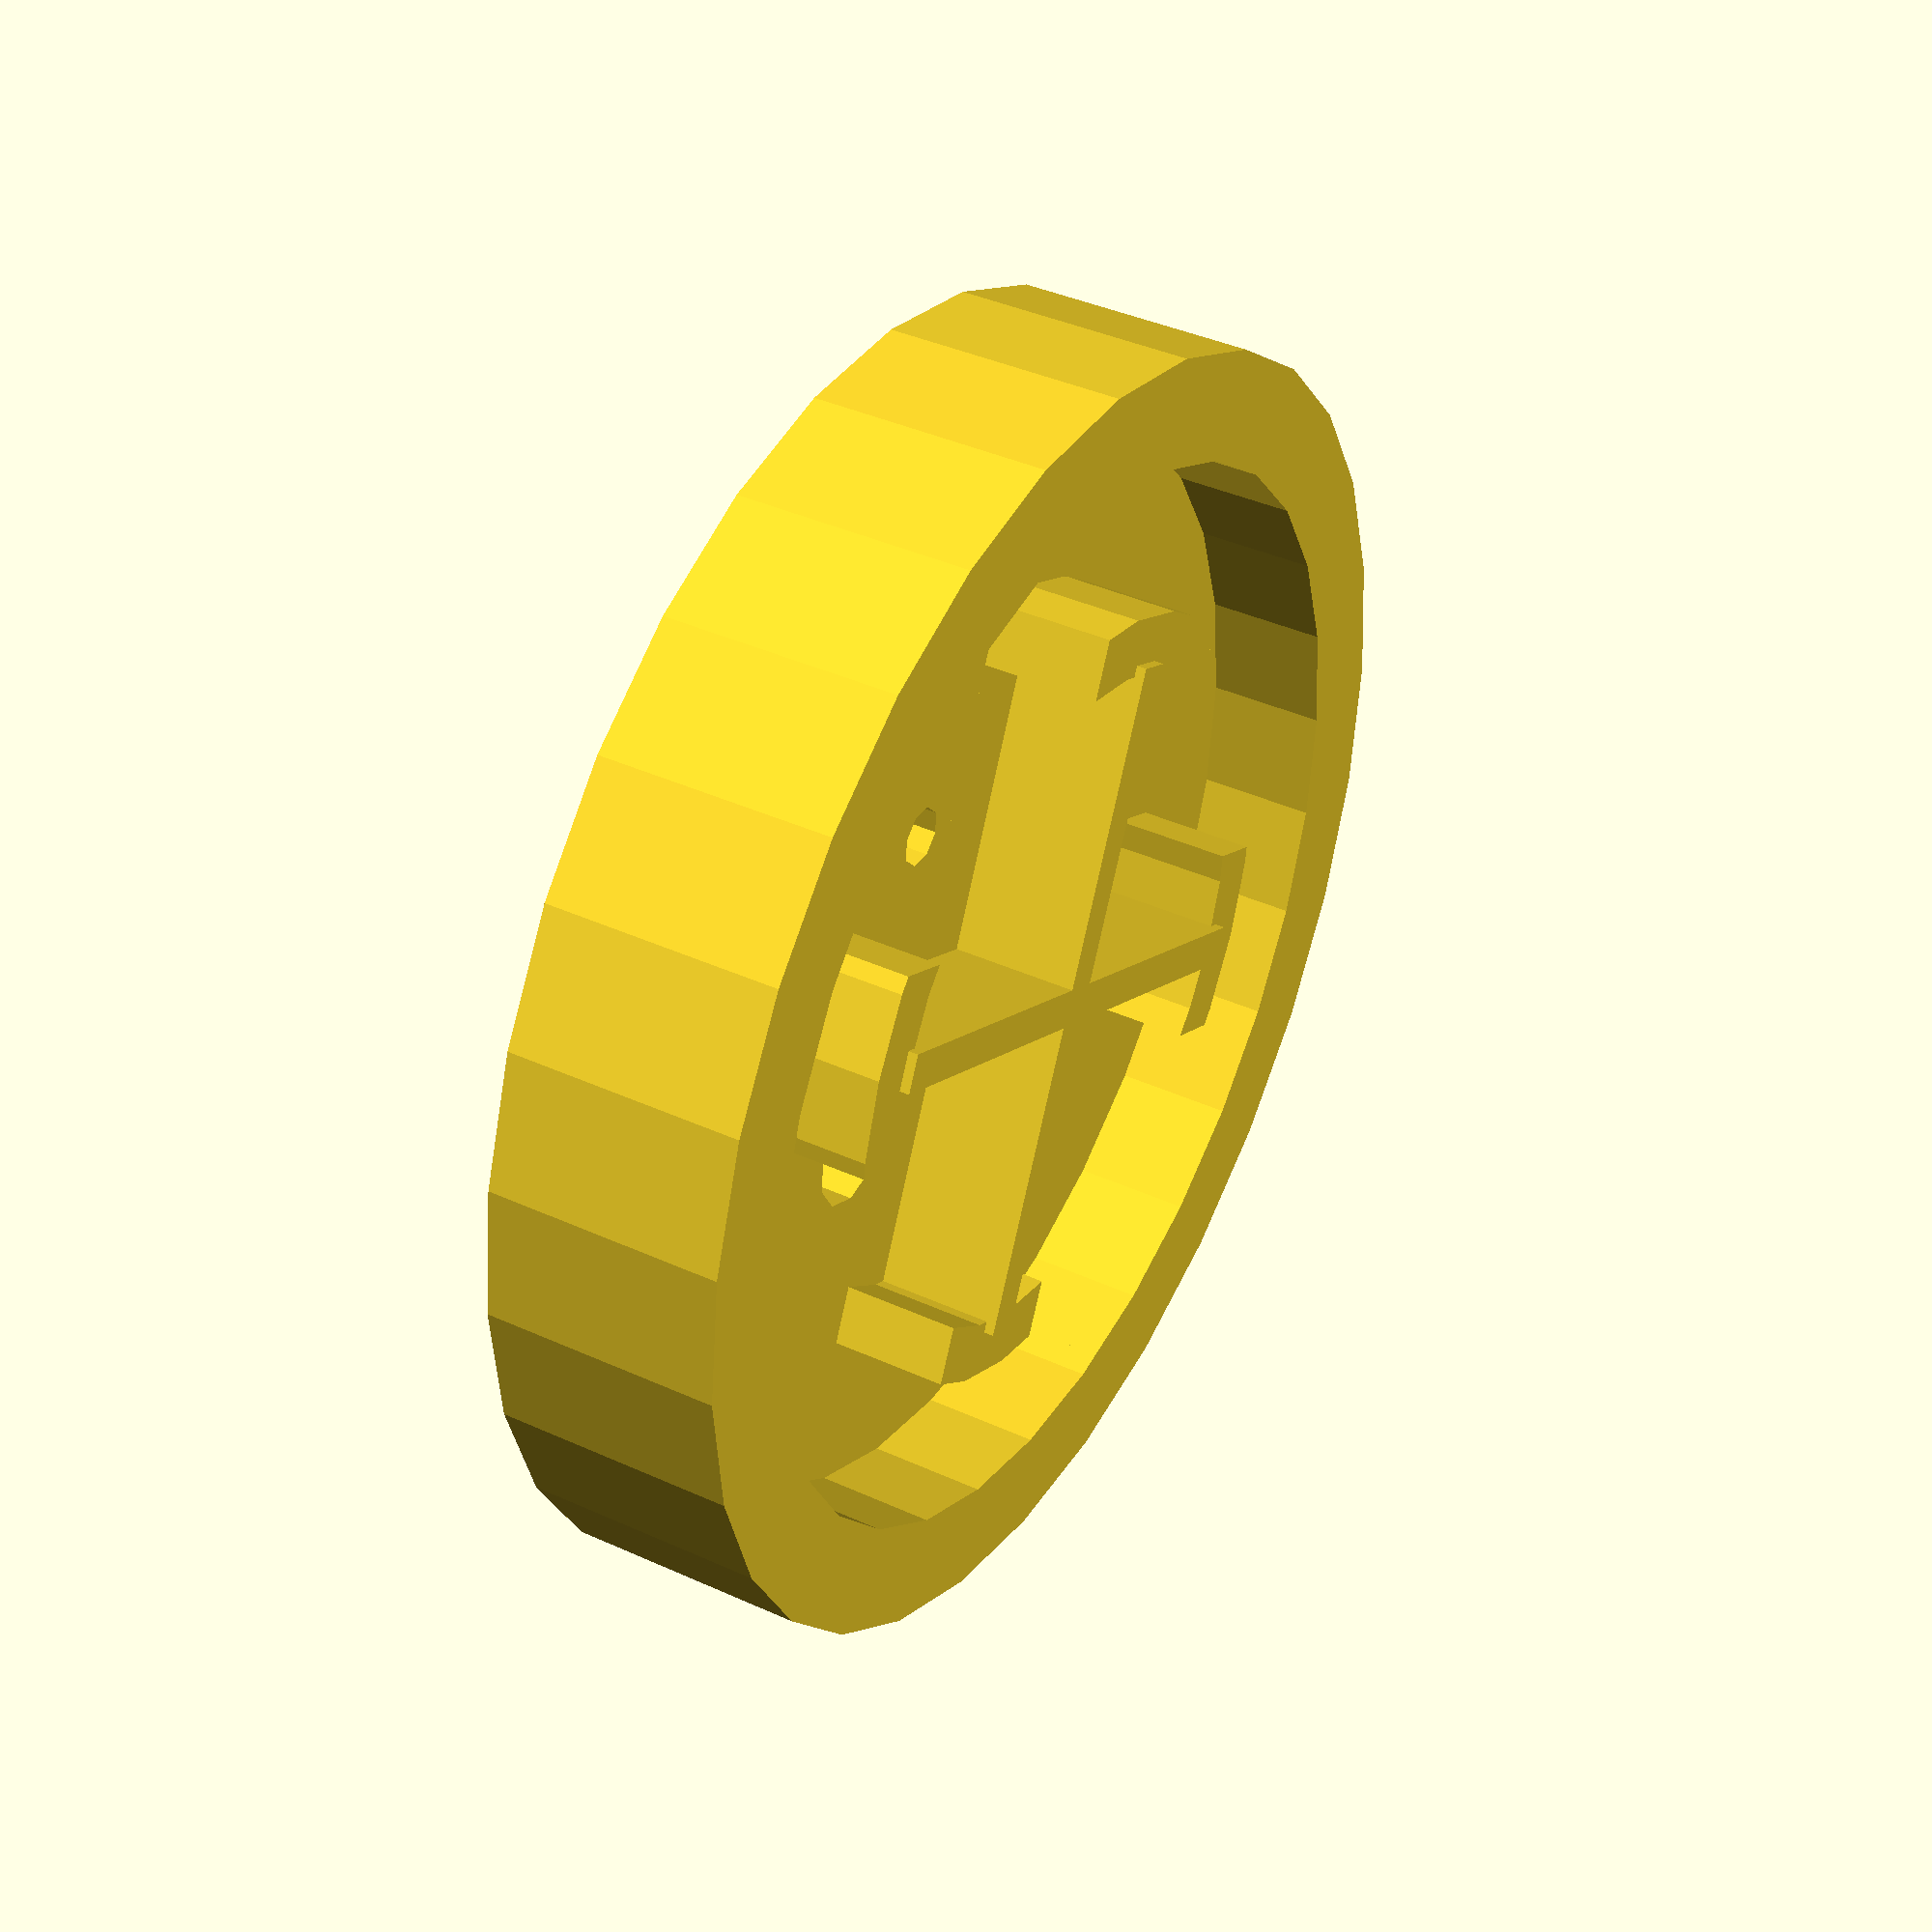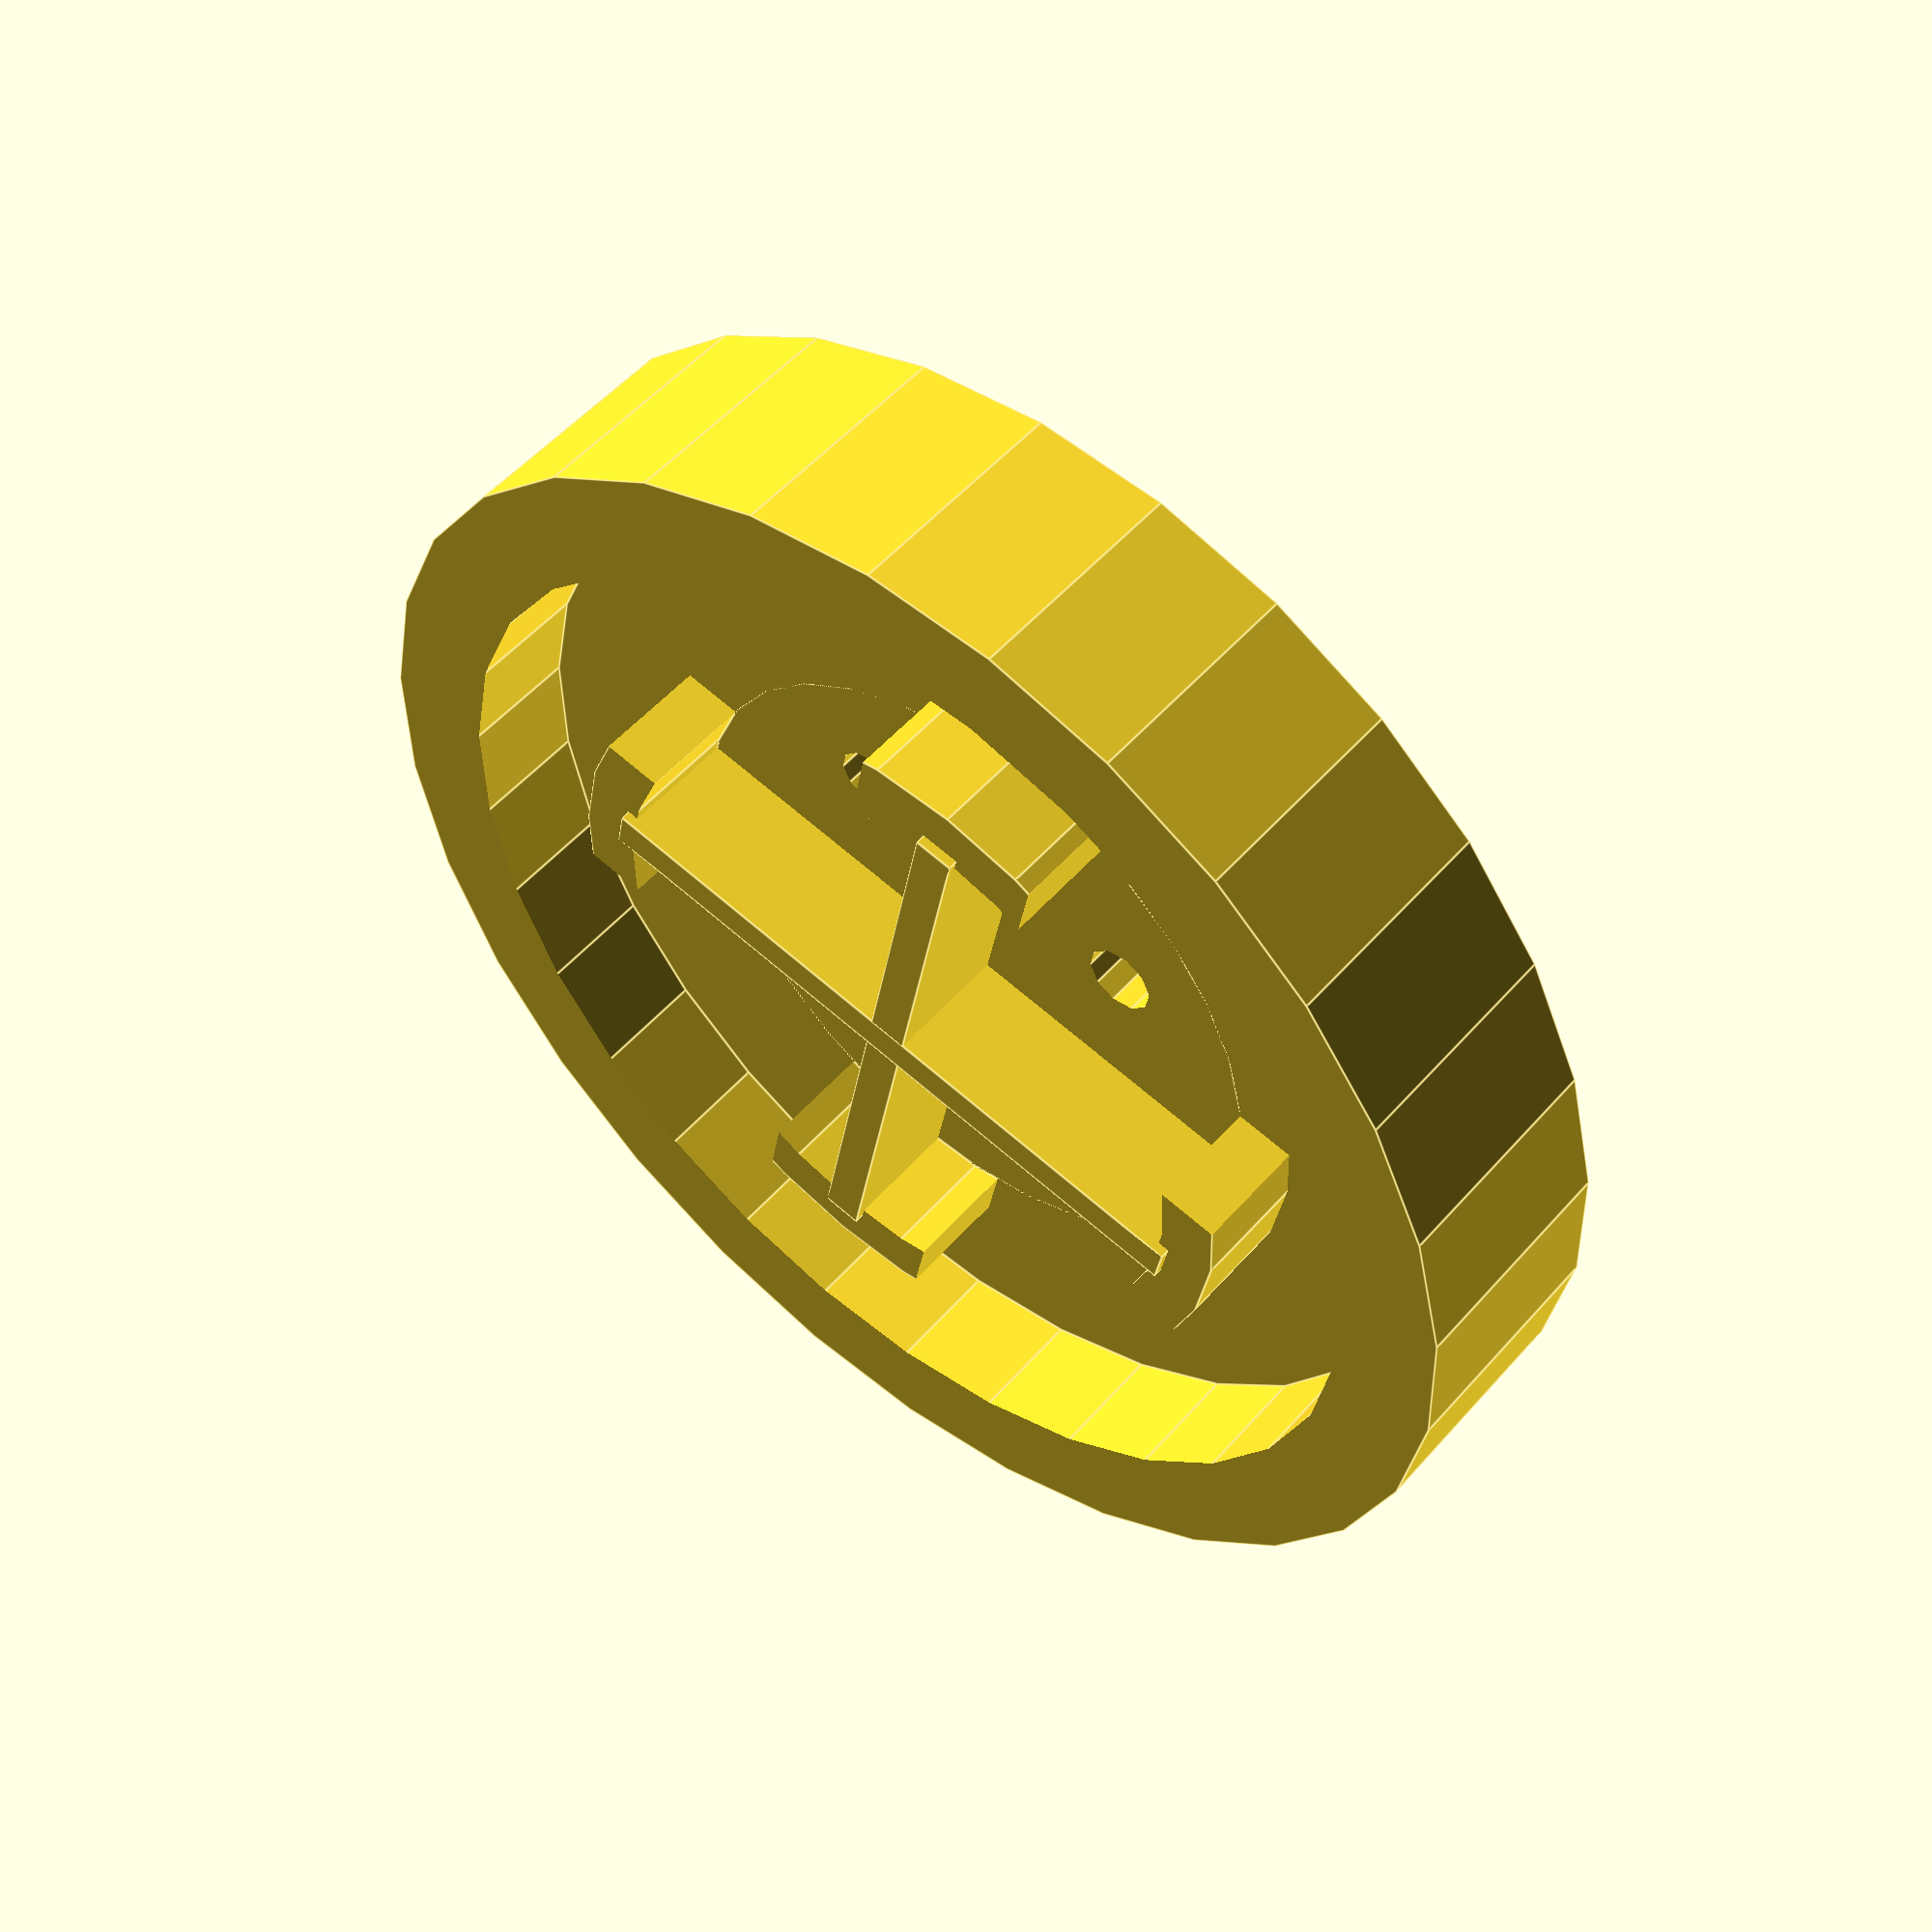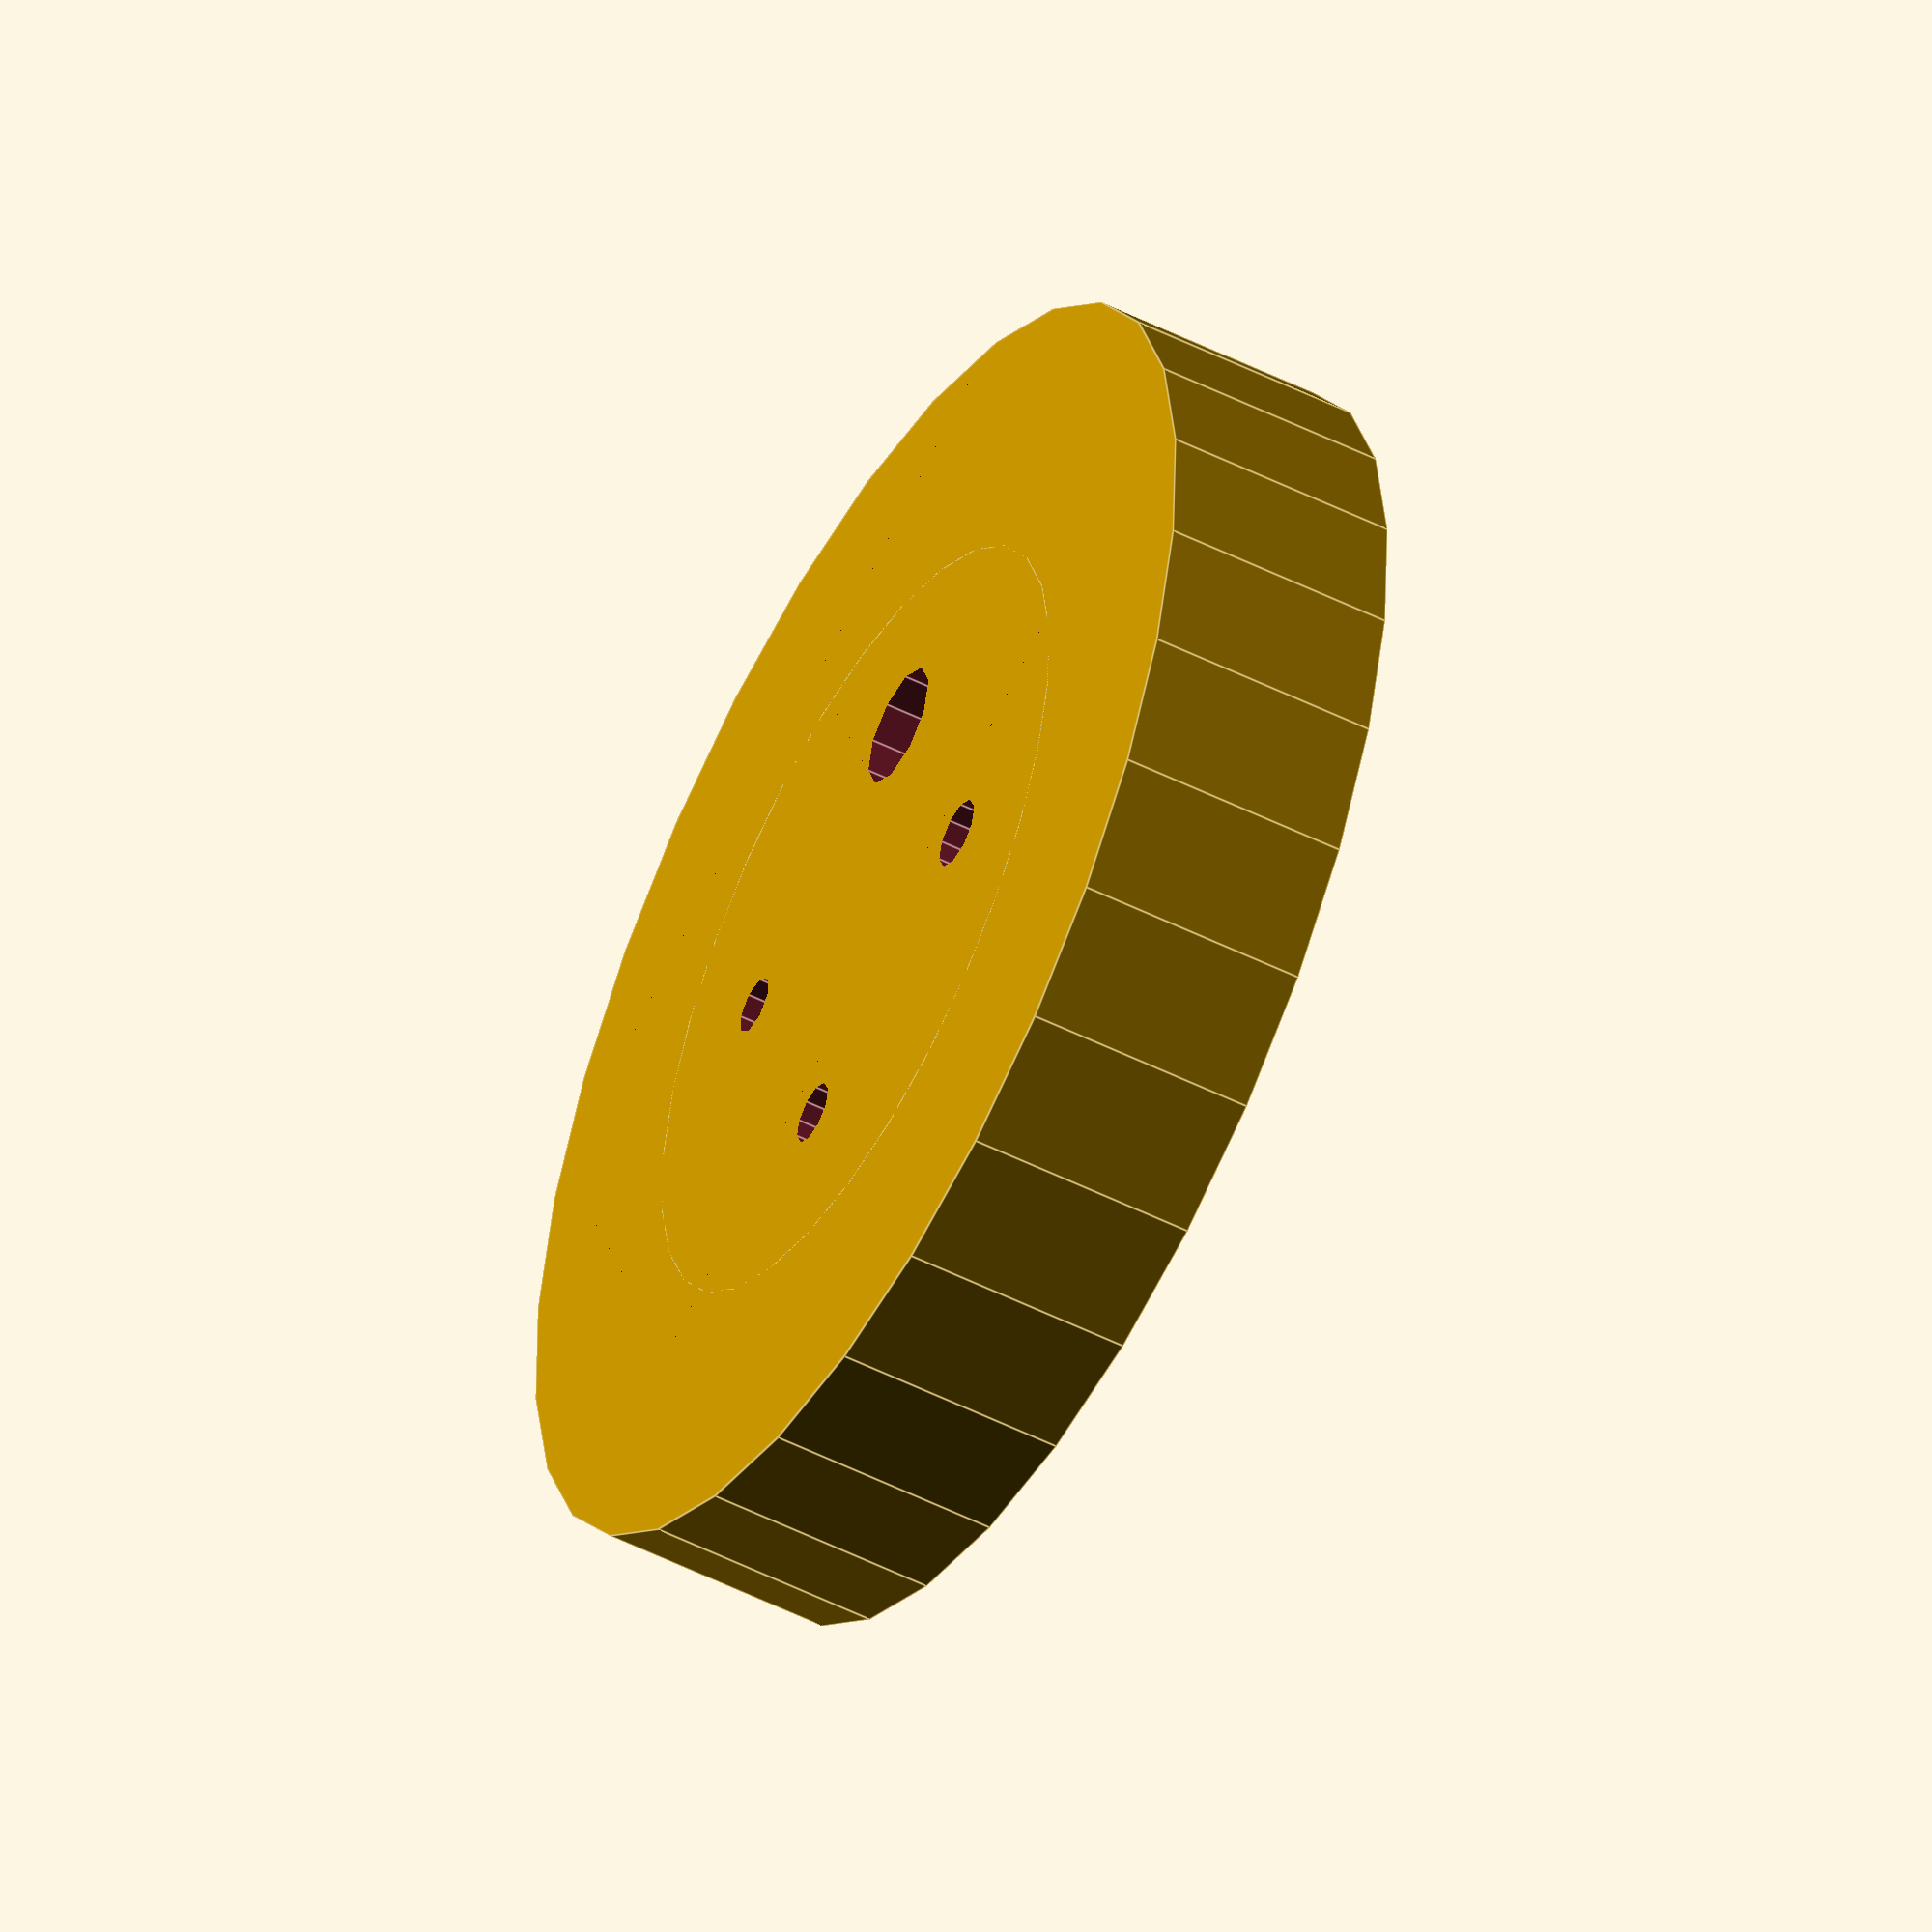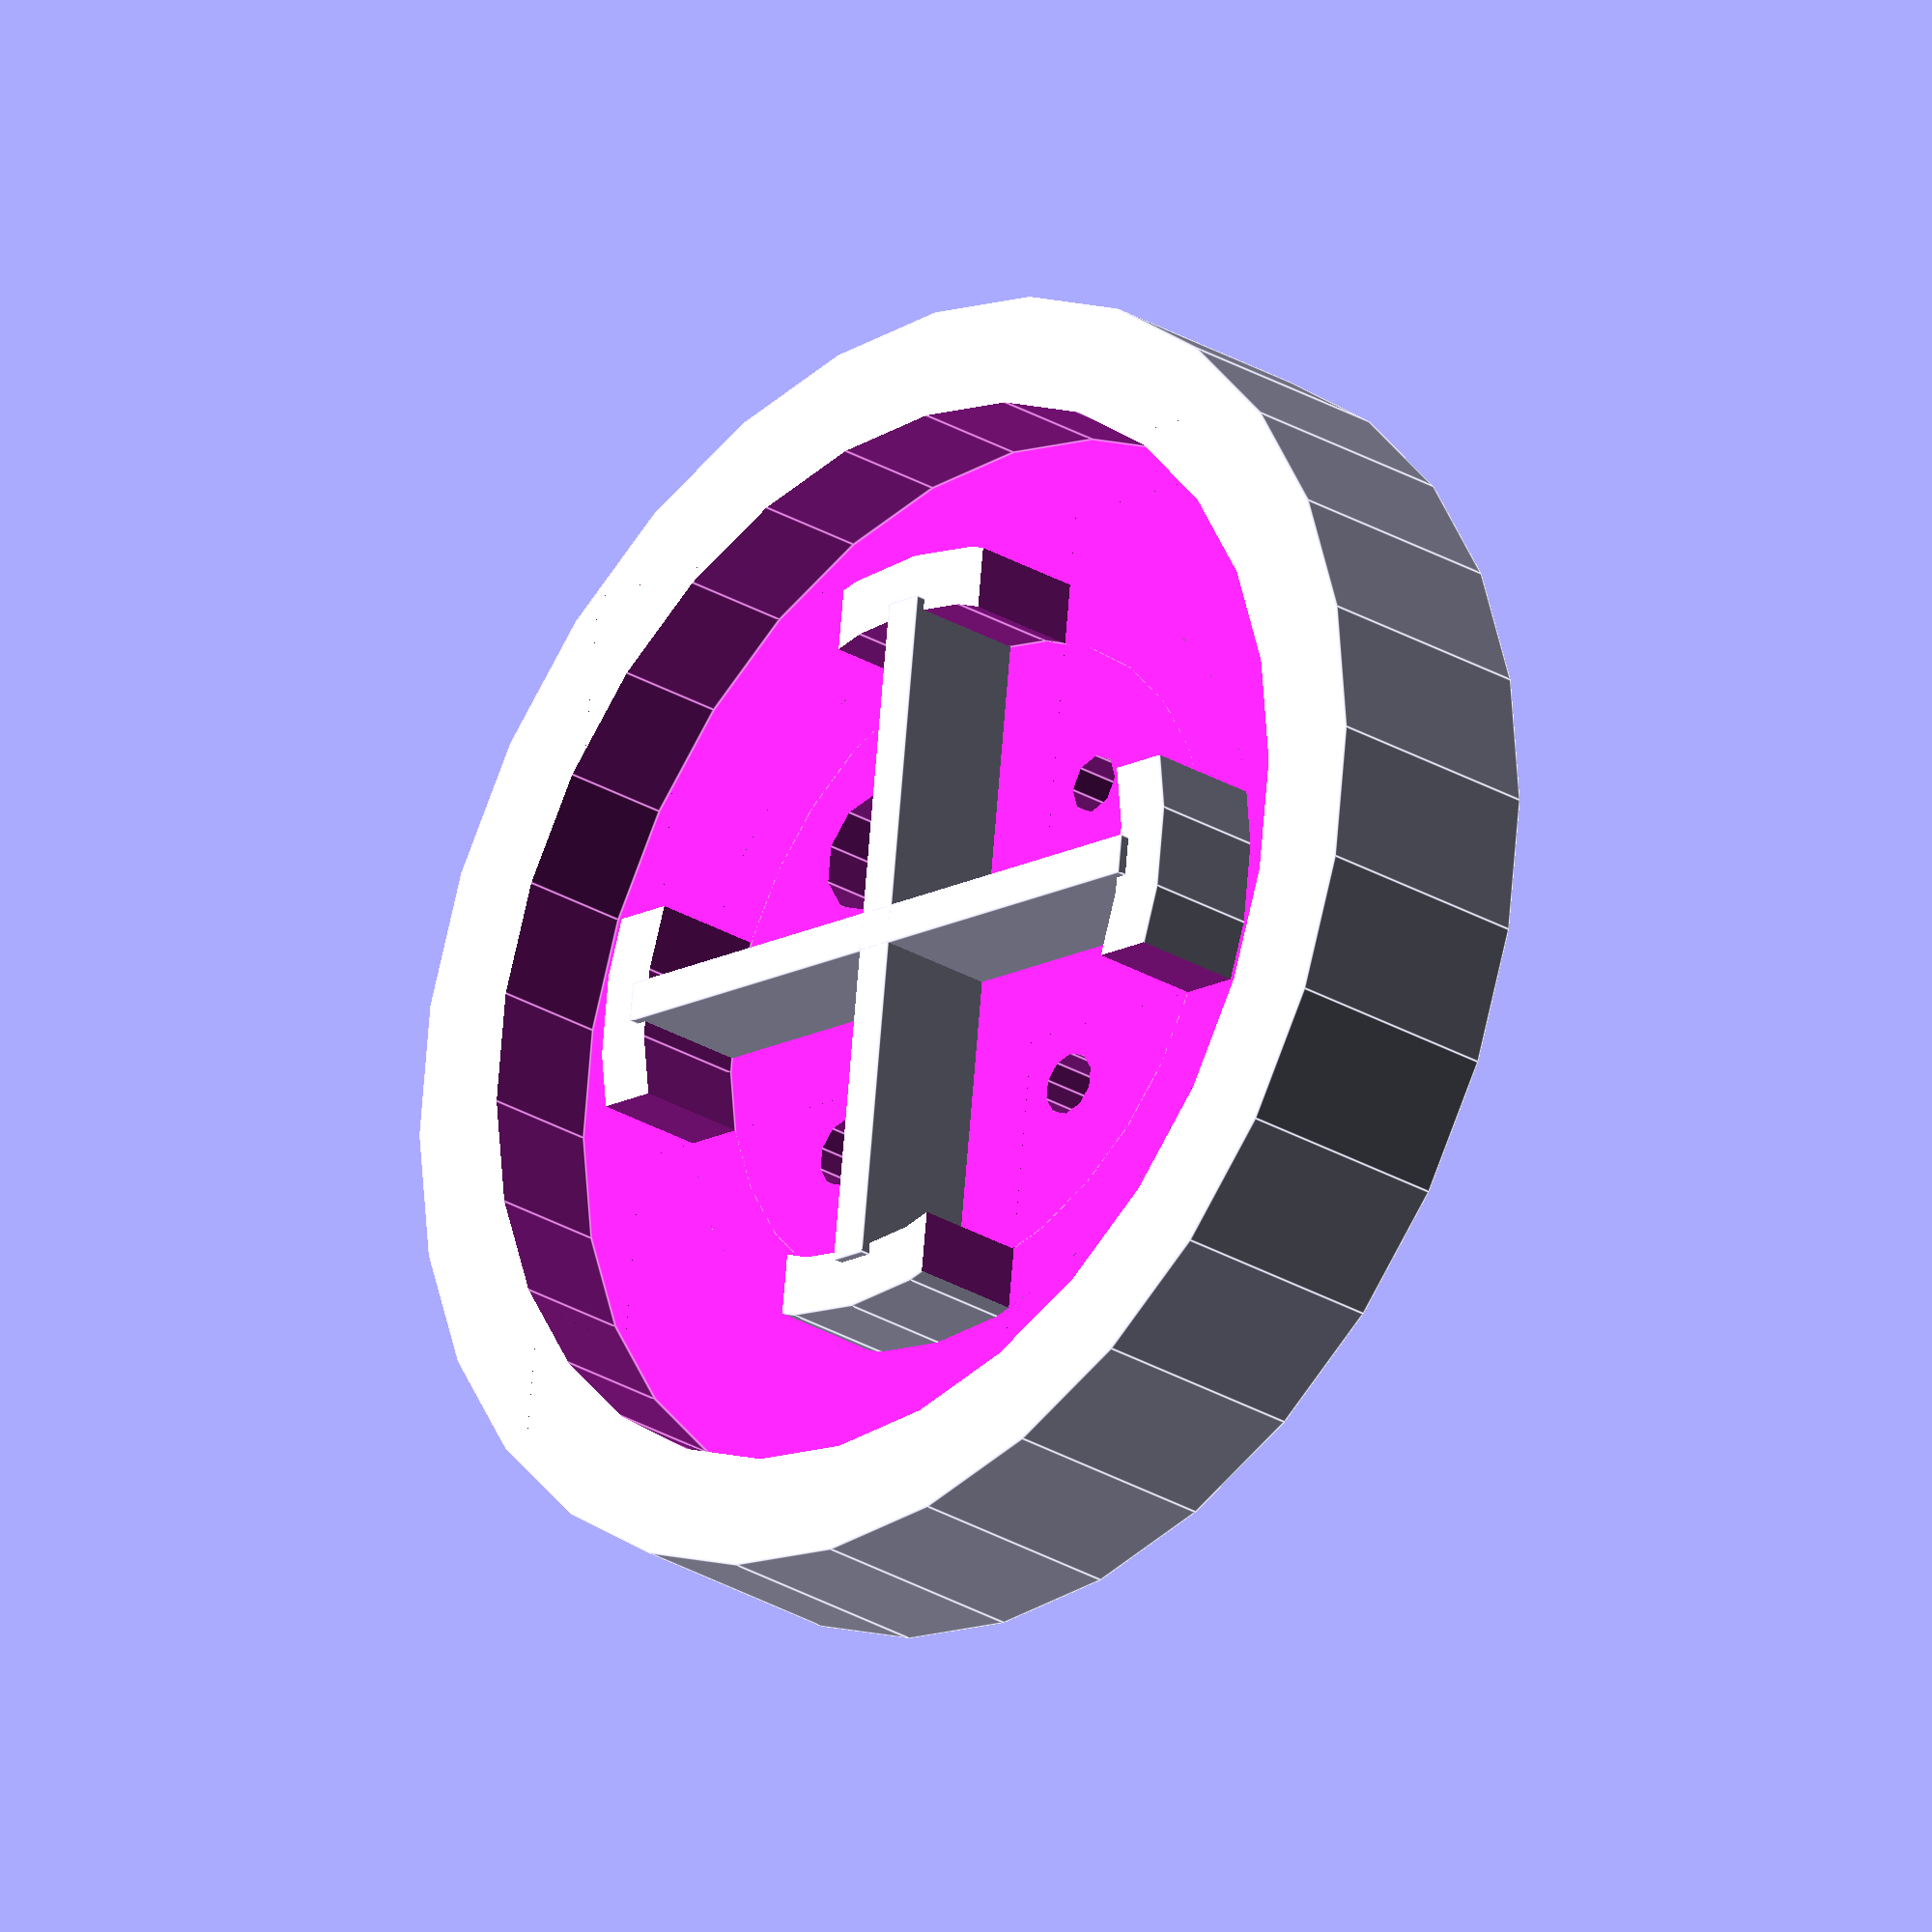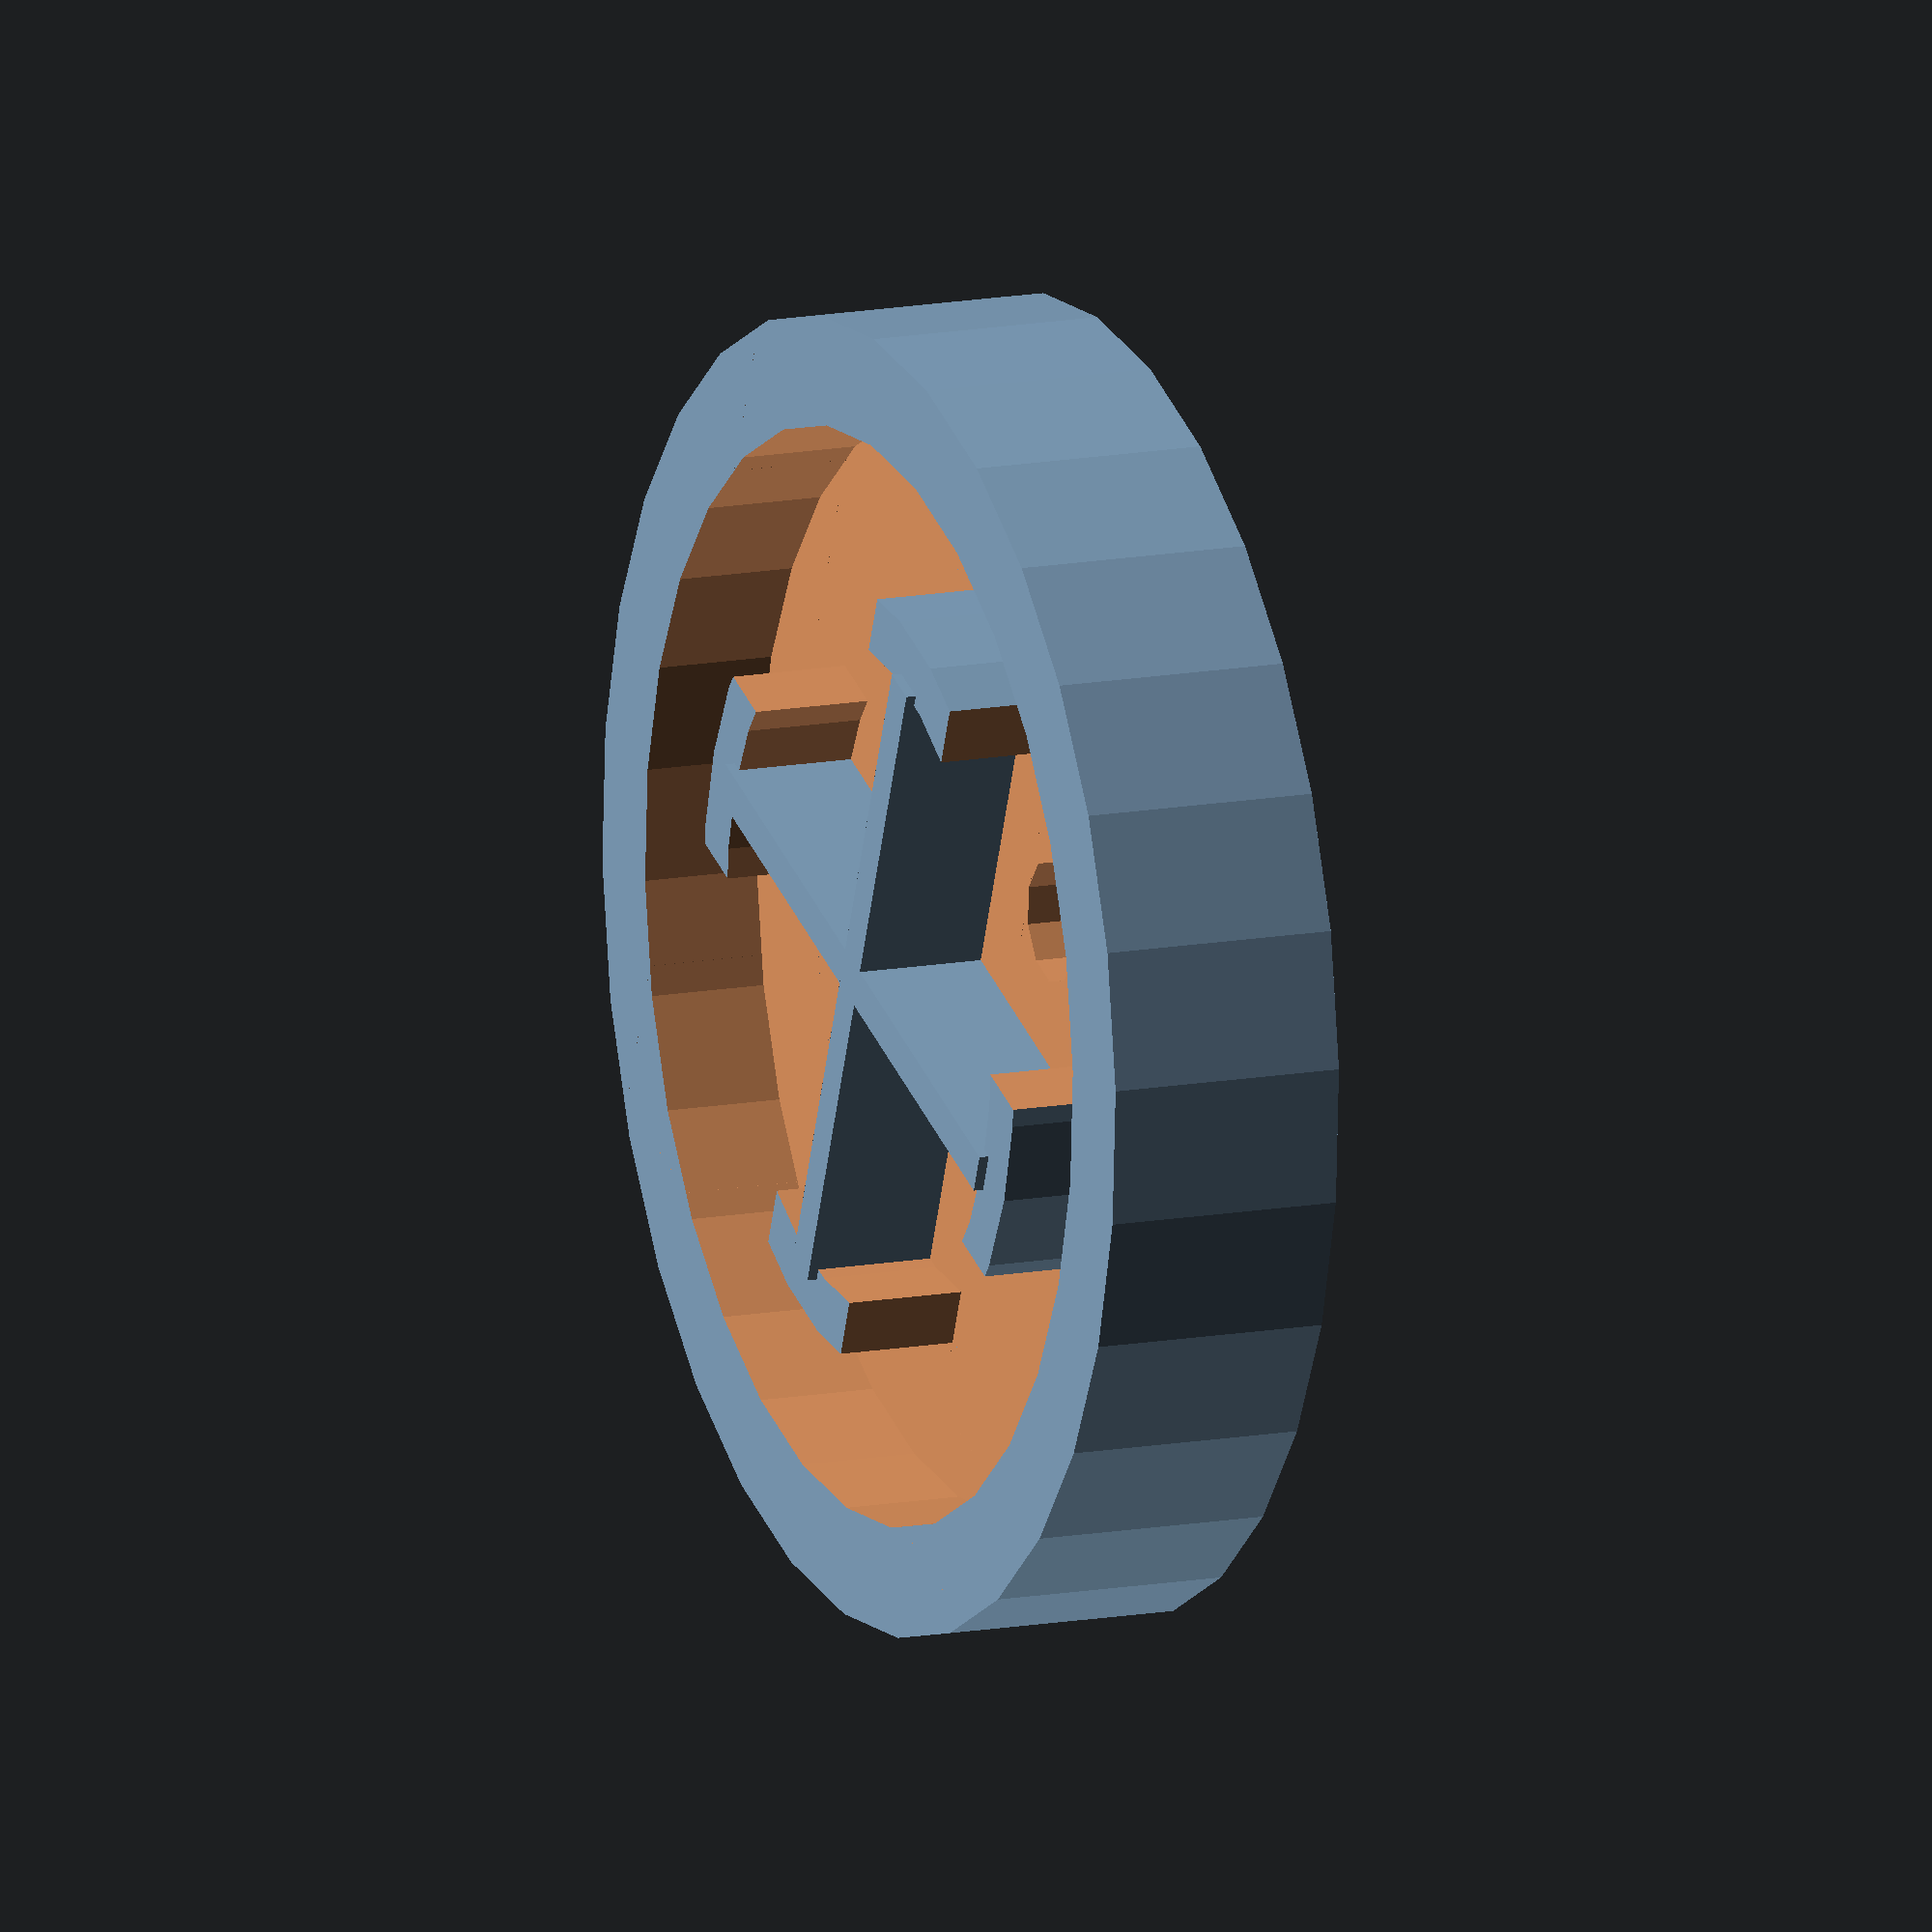
<openscad>
// 2L
insideradius = 20;
outsideradius = 27.5;

// 250mL
//insideradius = 11;
//outsideradius = 18.3;

// 100mL
//insideradius = 9.3;
//outsideradius = 16.1;

// Loose fitting
//insideradius = 9;
//outsideradius = 16.5;

// Small
//height = 12;
//inletradius = 1.5;
//filterradius= 2.8;
//inducerradius = 1.2;
//sampleradius = 1.5;
height = 12;
inletradius = 1.6;
filterradius= 3.1;
inducerradius = 1.5;
sampleradius = 1.8;

// small bottles
//c0 = 14;
//cA = c0;
//cB = c0;
//large bottle
c0 = 18;
cA = c0;
cB = c0;

// small 
// t0 = 10;  // tab spacing
// cx = 7;
//Large
t0 = 14;  // tab spacing

tt = 3;   // tab thickness
//i0 = 4;  //inlet spacing small
i0 = 8;   // inlet spacing large
cx = 15;
module cross() {
   cube([cx+insideradius,2,height-3],center=true);
   cube([2,cx+insideradius,height-3],center=true);
}

module base(size) {

    difference() {
     cylinder(r=outsideradius+(outsideradius/5),
            h=size,center=true);
     translate([0,0,size/2])
        cylinder(r=outsideradius,h=size,center=true);
    } 
}
module tabs(size) {
    difference() {
     cylinder(r=insideradius,h=size,center=true);
     translate([0,0,size/2])
        cylinder(r=insideradius-tt,h=size,center=true);
     translate([t0,t0,0])
		    cube([cA,cB,height+2],center=true);
     translate([-t0,-t0,0])
		    cube([cA,cB,height+2],center=true);
     translate([-t0,t0,0])
		    cube([cA,cB,height+2],center=true);
     translate([t0,-t0,0])
		    cube([cA,cB,height+2],center=true);
    } 
}
module cap() {
	base(height);
 // rotate([0,0,45])
    tabs(height);
}
module septa() {
     difference() {
        cap();
        translate([i0,i0,0])
			      cylinder(r=inletradius,h=30,center=true,$fn=10);
        translate([-i0,-i0,0])
			      cylinder(r=filterradius,h=30,center=true);
        translate([-i0,i0,0])
			      cylinder(r=inducerradius,h=30,center=true,$fn=8);
        translate([i0,-i0,0])
			      cylinder(r=sampleradius,h=30,center=true,$fn=10);

     }
}
septa();
translate([0,0,2]) cross();

</openscad>
<views>
elev=140.7 azim=204.9 roll=240.4 proj=p view=wireframe
elev=307.7 azim=280.6 roll=39.7 proj=p view=edges
elev=230.7 azim=292.0 roll=298.8 proj=o view=edges
elev=206.0 azim=276.5 roll=134.1 proj=o view=edges
elev=166.3 azim=21.3 roll=112.7 proj=o view=solid
</views>
